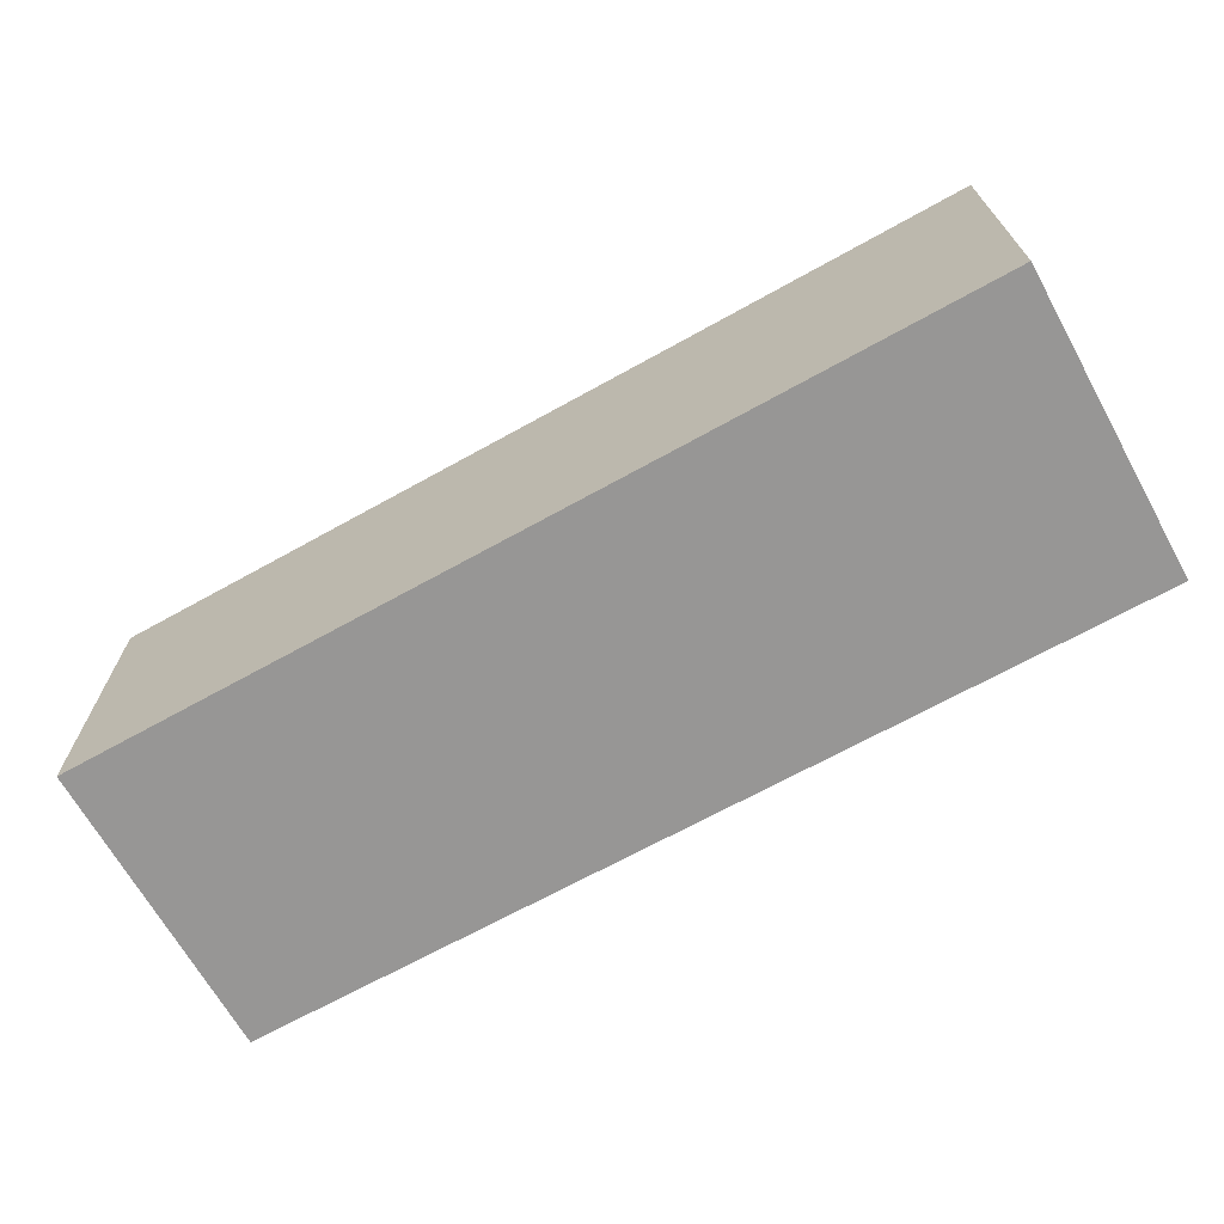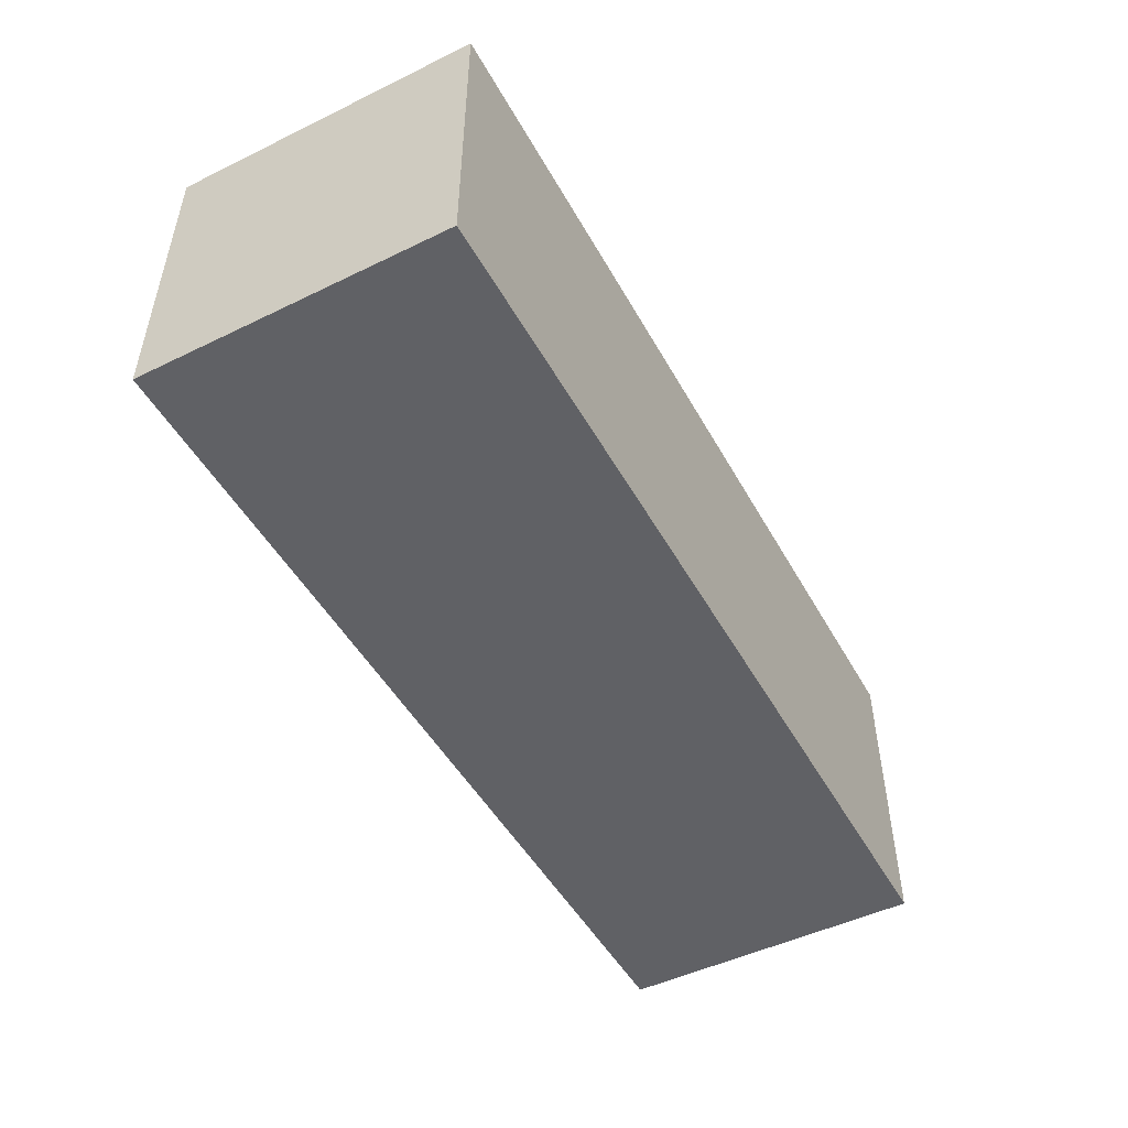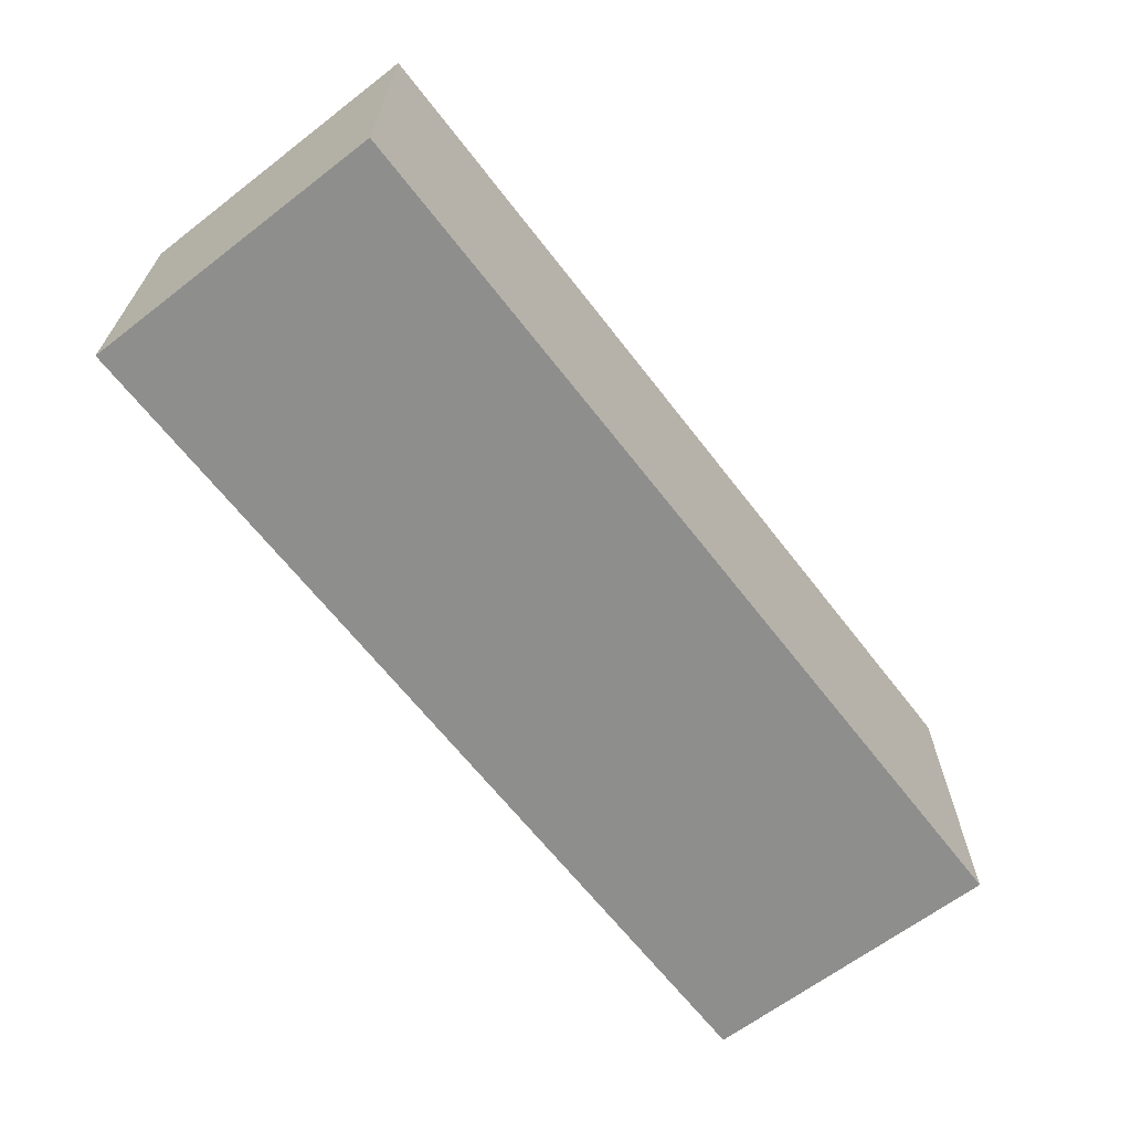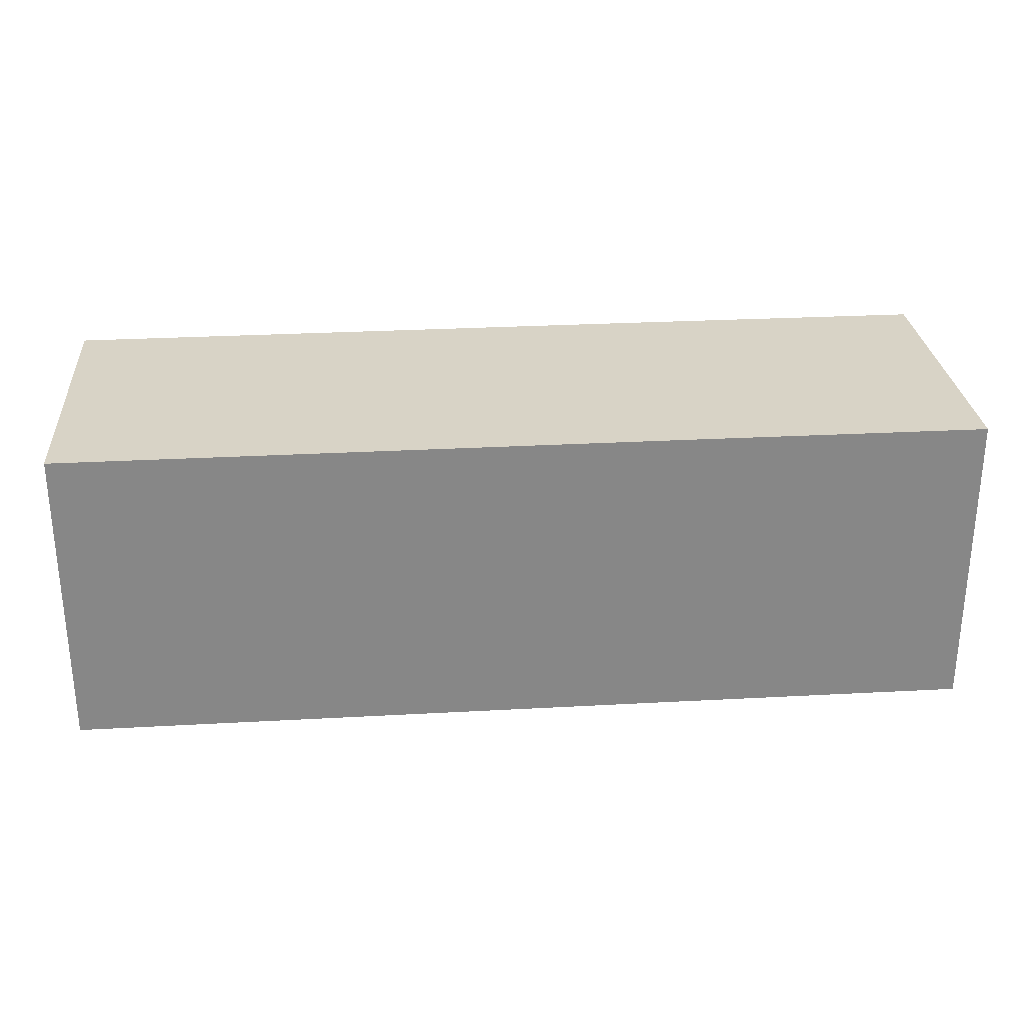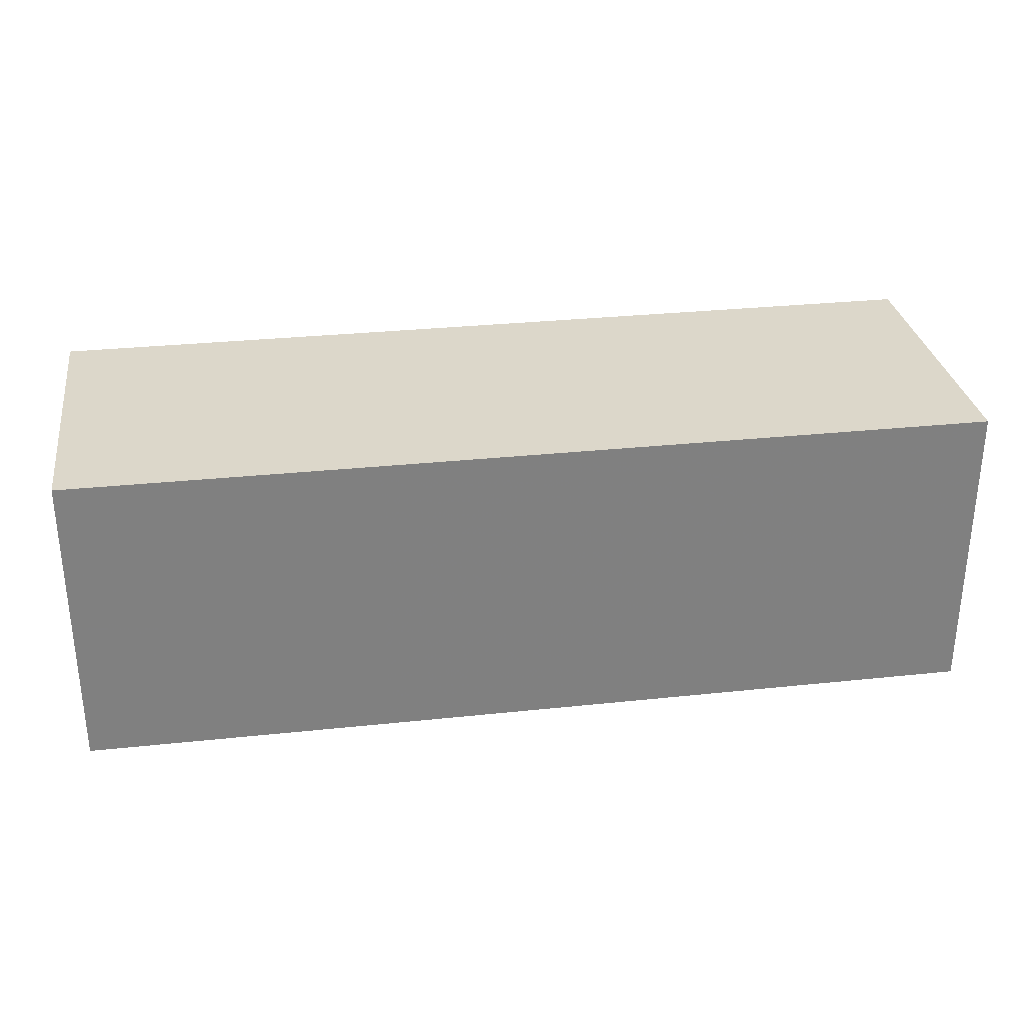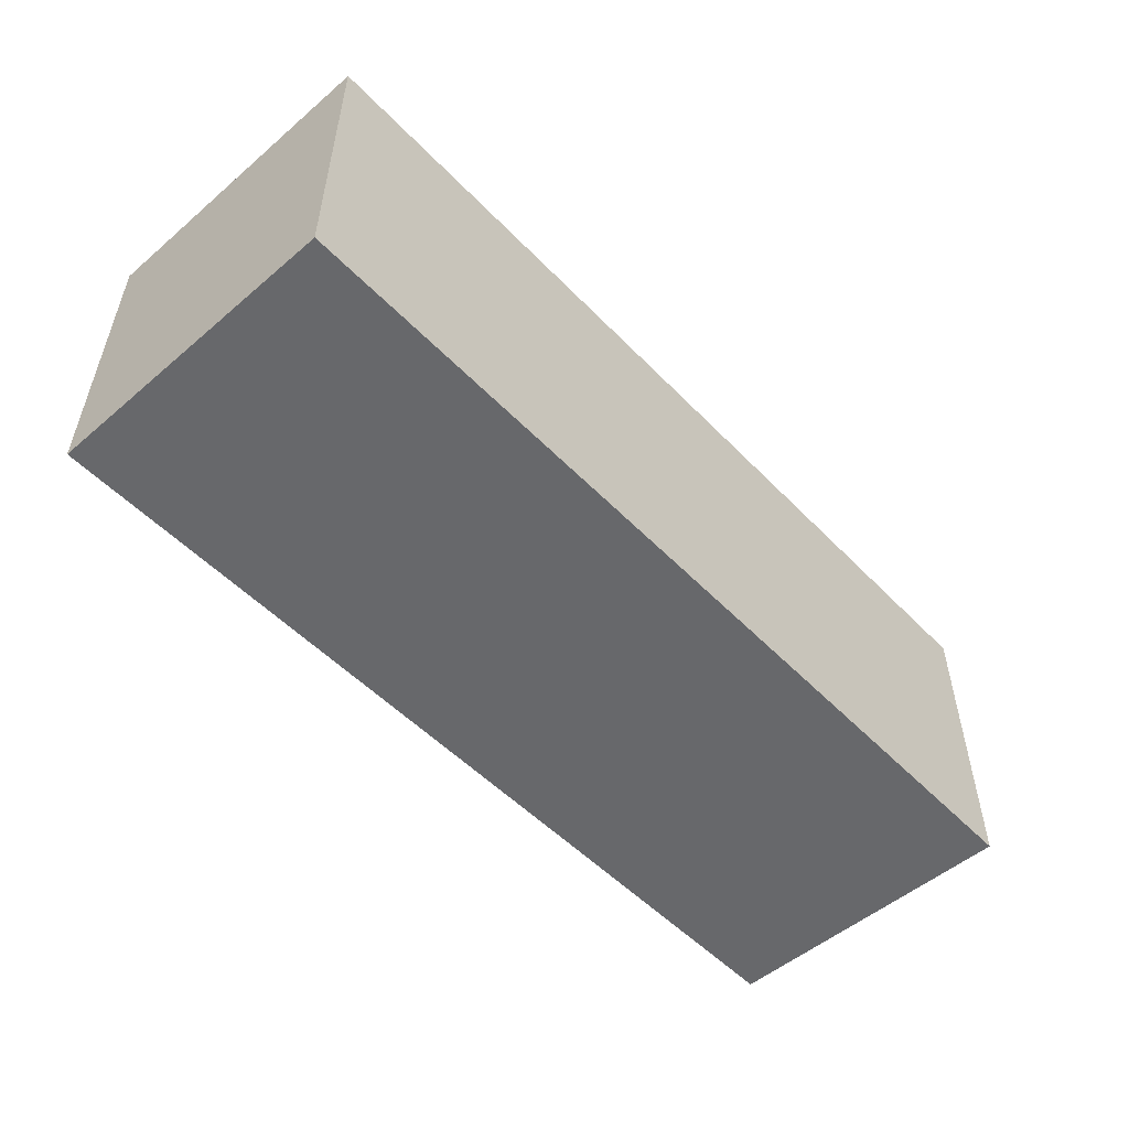
<metadata>
{"format":"obj","ext":"obj","renderer":"f3d","projection":"perspective","resolution":1024,"background":"white","views":[{"elev":-67.9,"azim":-150.8,"up":"+Y"},{"elev":-49.1,"azim":-61.7,"up":"+Y"},{"elev":-64.8,"azim":-52.3,"up":"+Y"},{"elev":27.9,"azim":175.3,"up":"+Z"},{"elev":30.4,"azim":-8.7,"up":"+Y"},{"elev":-52.5,"azim":132.4,"up":"+Z"}]}
</metadata>
<code>
v -0.0025 -0.0025 -0.0025
v -0.0025 -0.0025 0.0025
v -0.0025 0.0025 0.0025
v -0.0025 0.0025 -0.0025
v 0.0025 0.0025 0.0025
v 0.0025 0.0025 -0.0025
v 0.0025 -0.0025 -0.0025
v 0.0025 -0.0025 0.0025
v 0.007501 0.0025 0.002492
v 0.007499 0.0025 -0.002508
v 0.007499 -0.0025 -0.002508
v 0.007501 -0.0025 0.002492
v 0.0125 -0.0025 -0.002515
v 0.0125 0.0025 -0.002515
v 0.0125 0.0025 0.002485
v 0.0125 -0.0025 0.002485
f 1 2 3 4
f 4 3 5 6
f 1 7 8 2
f 2 8 5 3
f 1 4 6 7
f 6 5 9 10
f 7 11 12 8
f 8 12 9 5
f 7 6 10 11
f 13 14 15 16
f 10 9 15 14
f 11 13 16 12
f 12 16 15 9
f 11 10 14 13

</code>
